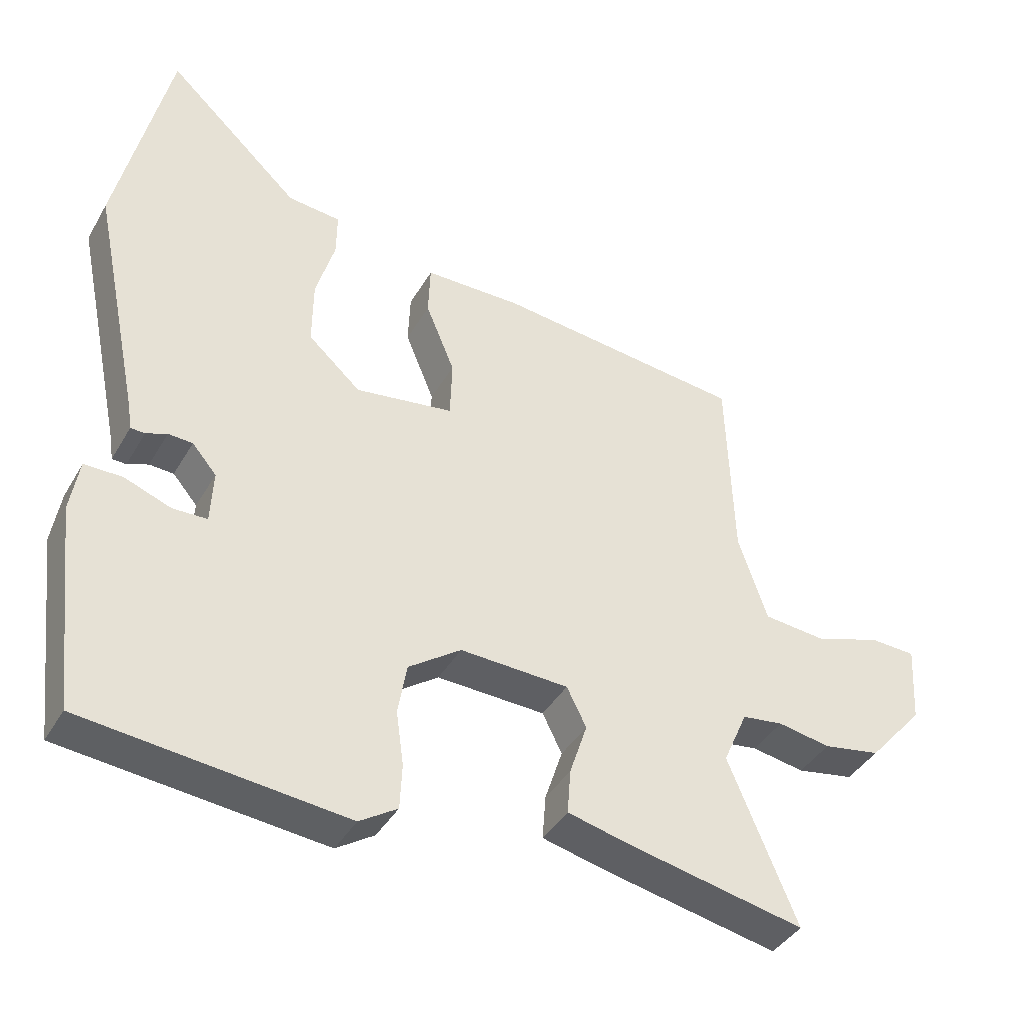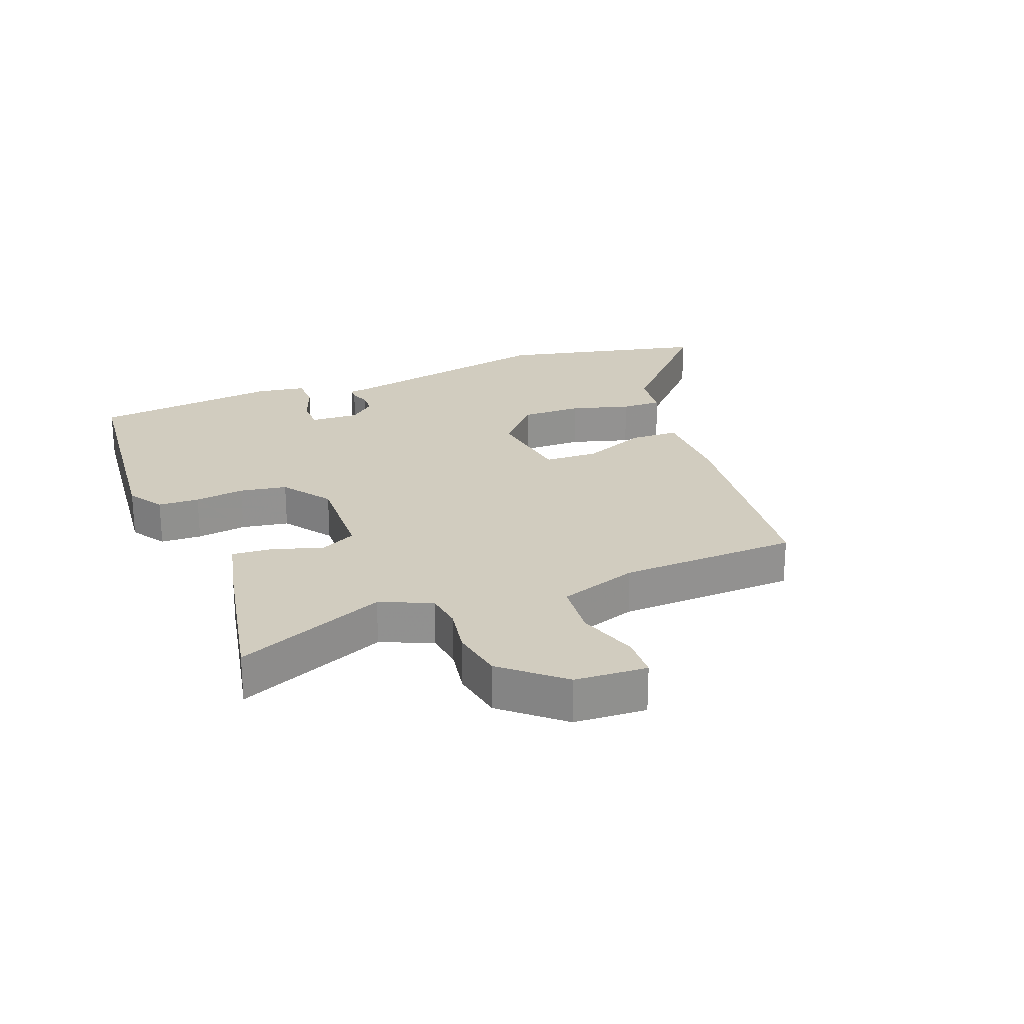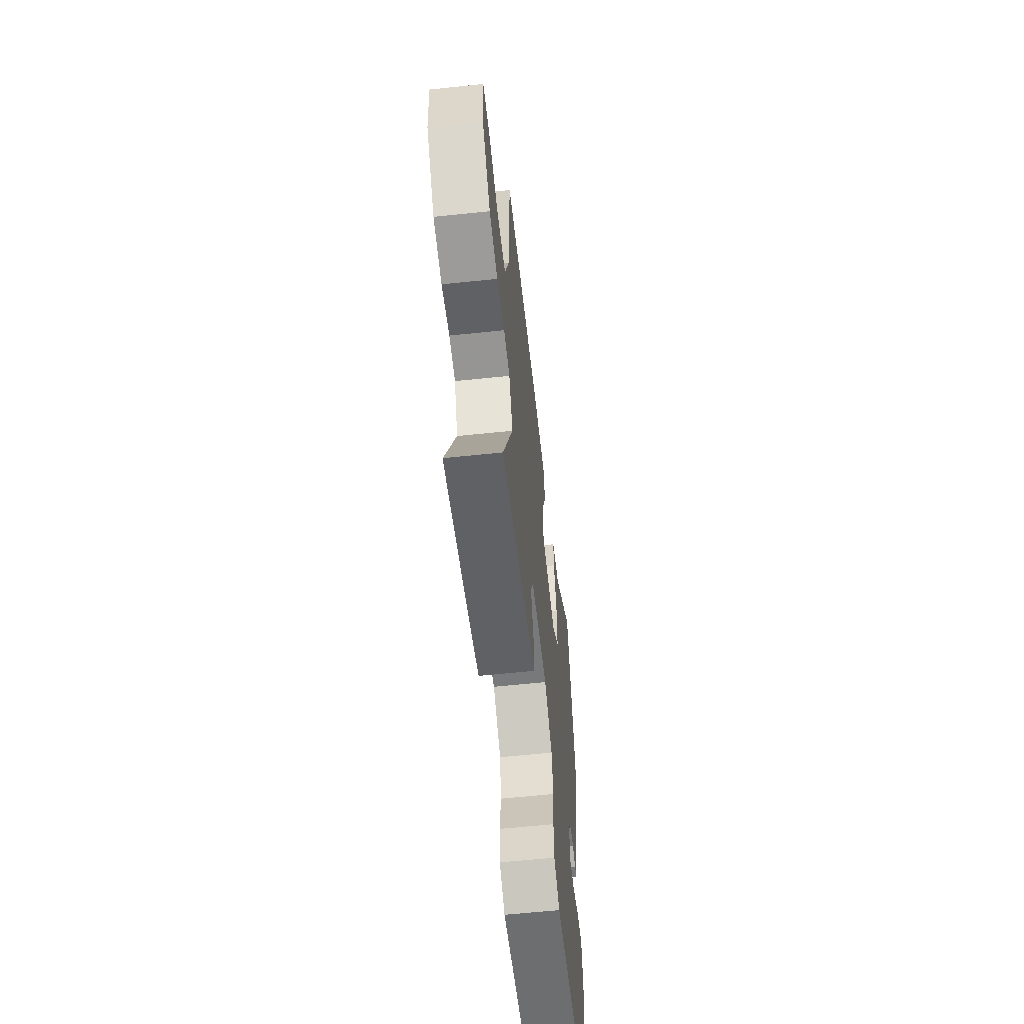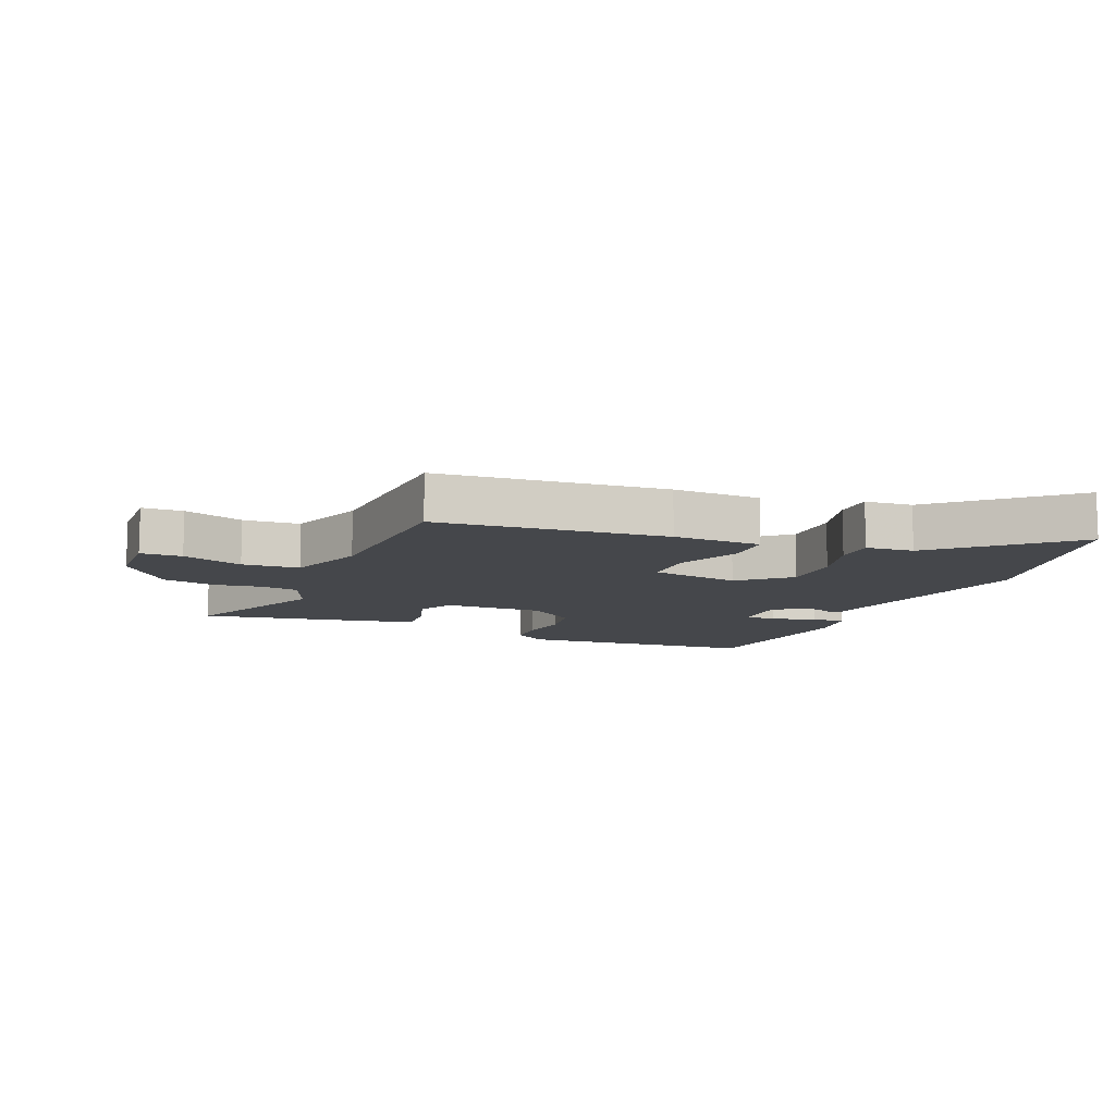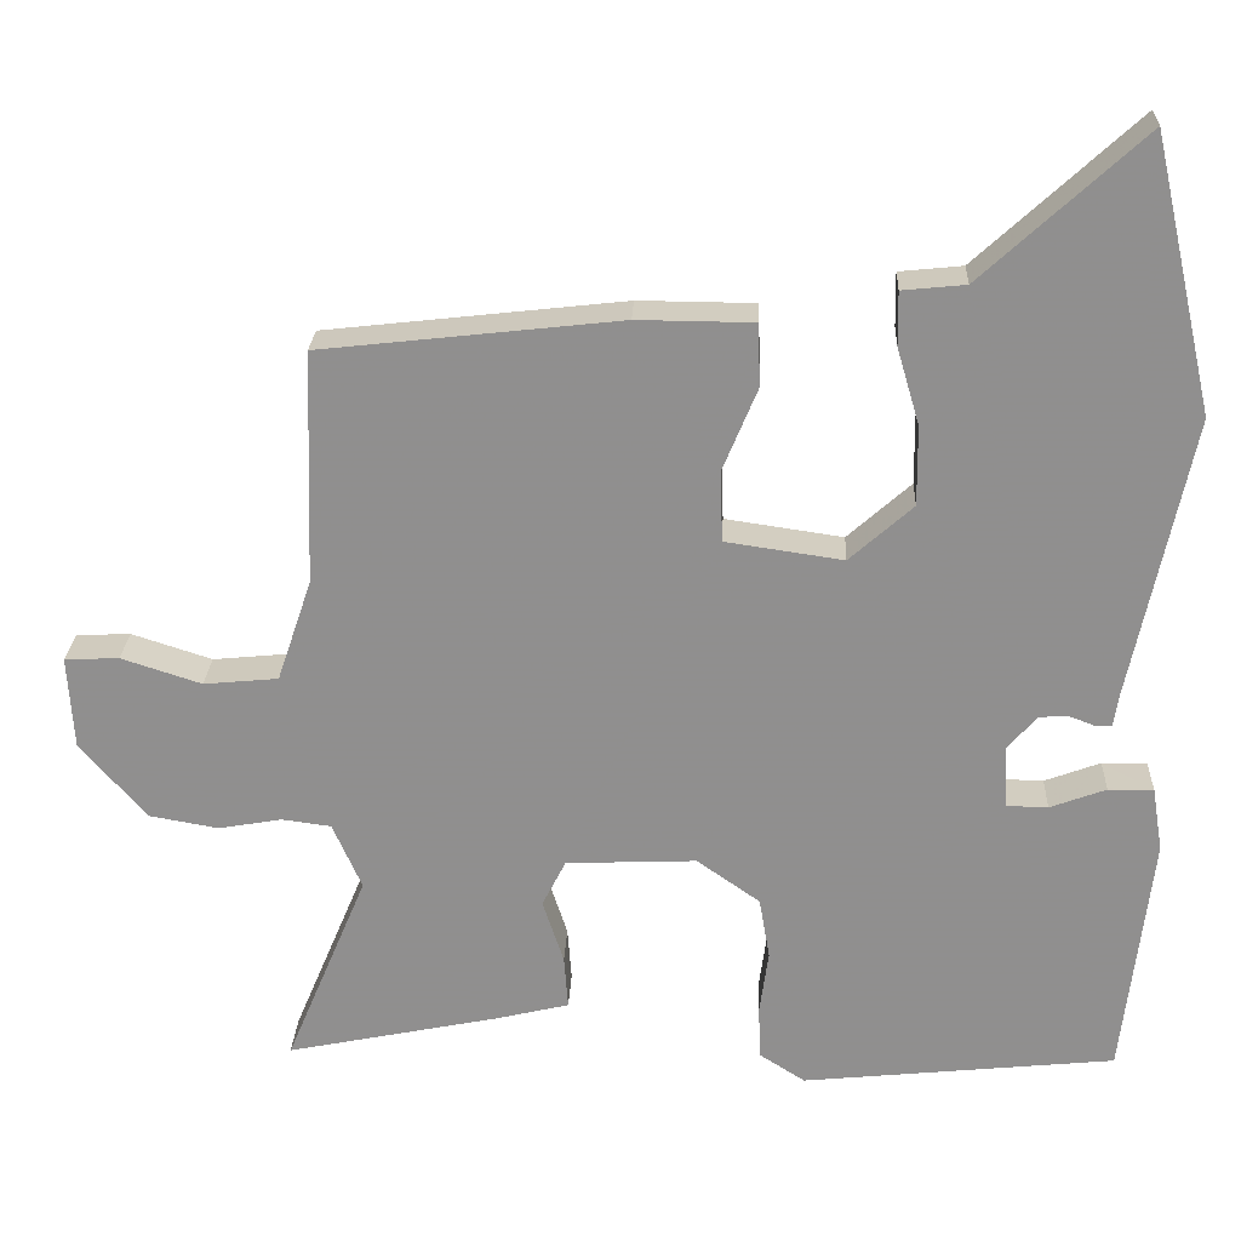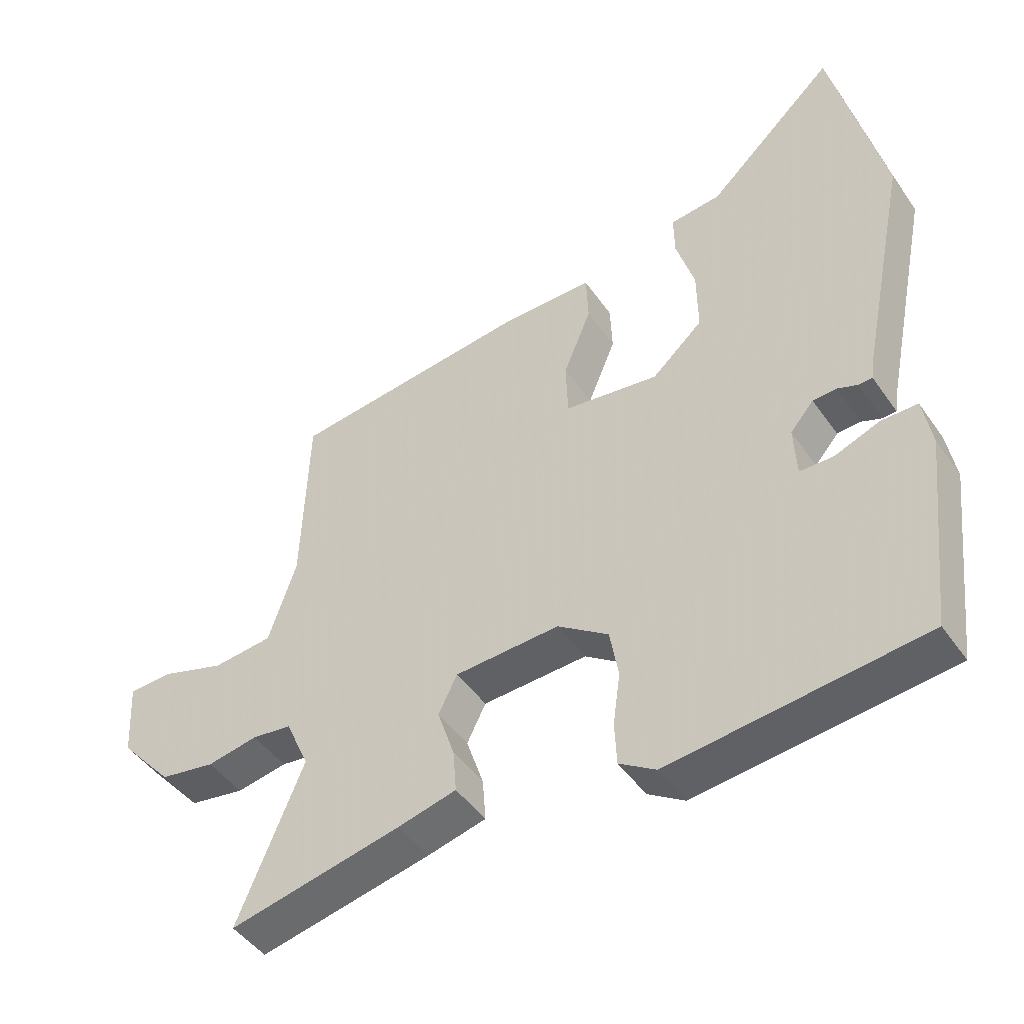
<metadata>
{"format":"obj","ext":"obj","renderer":"f3d","projection":"perspective","resolution":1024,"background":"white","views":[{"elev":-40.1,"azim":152.5,"up":"+Z"},{"elev":23.9,"azim":-111.5,"up":"+Y"},{"elev":-60.1,"azim":-83.8,"up":"+Z"},{"elev":-10.6,"azim":-23.6,"up":"+Y"},{"elev":24.3,"azim":2.6,"up":"+Z"},{"elev":-46.3,"azim":32.9,"up":"+Z"}]}
</metadata>
<code>
v 0.488 0.07 -0.501
v 0.101 0.07 -0.542
v 0.045 0.07 -0.506
v 0.042 0.07 -0.44
v 0.053 0.07 -0.36
v 0.04 0.07 -0.284
v -0.038 0.07 -0.229
v -0.199 0.07 -0.236
v -0.228 0.07 -0.294
v -0.202 0.07 -0.373
v -0.197 0.07 -0.439
v -0.287 0.07 -0.461
v -0.551 0.07 -0.516
v -0.45 0.07 -0.274
v -0.486 0.07 -0.192
v -0.547 0.07 -0.184
v -0.625 0.07 -0.198
v -0.71 0.07 -0.183
v -0.792 0.07 -0.089
v -0.799 0.07 0.027
v -0.732 0.07 0.03
v -0.633 0.07 -0.002
v -0.541 0.07 0.007
v -0.498 0.07 0.134
v -0.488 0.07 0.422
v -0.119 0.07 0.464
v 0.024 0.07 0.463
v 0.027 0.07 0.386
v -0.016 0.07 0.282
v -0.013 0.07 0.195
v 0.132 0.07 0.174
v 0.21 0.07 0.244
v 0.209 0.07 0.342
v 0.181 0.07 0.437
v 0.18 0.07 0.503
v 0.258 0.07 0.511
v 0.456 0.07 0.694
v 0.533 0.07 0.357
v 0.46 0.07 0.006
v 0.454 0.07 -0.033
v 0.433 0.07 -0.034
v 0.402 0.07 -0.022
v 0.366 0.07 -0.024
v 0.33 0.07 -0.066
v 0.334 0.07 -0.144
v 0.385 0.07 -0.145
v 0.454 0.07 -0.119
v 0.51 0.07 -0.119
v 0.523 0.07 -0.198
v 0.488 0 -0.501
v 0.101 0 -0.542
v 0.045 0 -0.506
v 0.042 0 -0.44
v 0.053 0 -0.36
v 0.04 0 -0.284
v -0.038 0 -0.229
v -0.199 0 -0.236
v -0.228 0 -0.294
v -0.202 0 -0.373
v -0.197 0 -0.439
v -0.287 0 -0.461
v -0.551 0 -0.516
v -0.45 0 -0.274
v -0.486 0 -0.192
v -0.547 0 -0.184
v -0.625 0 -0.198
v -0.71 0 -0.183
v -0.792 0 -0.089
v -0.799 0 0.027
v -0.732 0 0.03
v -0.633 0 -0.002
v -0.541 0 0.007
v -0.498 0 0.134
v -0.488 0 0.422
v -0.119 0 0.464
v 0.024 0 0.463
v 0.027 0 0.386
v -0.016 0 0.282
v -0.013 0 0.195
v 0.132 0 0.174
v 0.21 0 0.244
v 0.209 0 0.342
v 0.181 0 0.437
v 0.18 0 0.503
v 0.258 0 0.511
v 0.456 0 0.694
v 0.533 0 0.357
v 0.46 0 0.006
v 0.454 0 -0.033
v 0.433 0 -0.034
v 0.402 0 -0.022
v 0.366 0 -0.024
v 0.33 0 -0.066
v 0.334 0 -0.144
v 0.385 0 -0.145
v 0.454 0 -0.119
v 0.51 0 -0.119
v 0.523 0 -0.198
f 46 47 48 49
f 45 46 49 1
f 39 40 41 42
f 39 42 43
f 36 37 38 39
f 36 39 43
f 33 34 35 36
f 32 33 36 43
f 31 32 43 44
f 26 27 28 29
f 24 25 26 29
f 23 24 29 30
f 19 20 21 22
f 19 22 23
f 16 17 18 19
f 15 16 19 23
f 14 15 23 30
f 9 10 11 12
f 9 12 13 14
f 2 3 4 5
f 45 1 2 5
f 45 5 6
f 44 45 6 7
f 31 44 7 8
f 30 31 8
f 8 9 14 30
f 98 97 96 95
f 50 98 95 94
f 91 90 89 88
f 92 91 88
f 88 87 86 85
f 92 88 85
f 85 84 83 82
f 92 85 82 81
f 93 92 81 80
f 78 77 76 75
f 78 75 74 73
f 79 78 73 72
f 71 70 69 68
f 72 71 68
f 68 67 66 65
f 72 68 65 64
f 79 72 64 63
f 61 60 59 58
f 63 62 61 58
f 54 53 52 51
f 54 51 50 94
f 55 54 94
f 56 55 94 93
f 57 56 93 80
f 57 80 79
f 79 63 58 57
f 1 50 51 2
f 2 51 52 3
f 3 52 53 4
f 4 53 54 5
f 5 54 55 6
f 6 55 56 7
f 7 56 57 8
f 8 57 58 9
f 9 58 59 10
f 10 59 60 11
f 11 60 61 12
f 12 61 62 13
f 13 62 63 14
f 14 63 64 15
f 15 64 65 16
f 16 65 66 17
f 17 66 67 18
f 18 67 68 19
f 19 68 69 20
f 20 69 70 21
f 21 70 71 22
f 22 71 72 23
f 23 72 73 24
f 24 73 74 25
f 25 74 75 26
f 26 75 76 27
f 27 76 77 28
f 28 77 78 29
f 29 78 79 30
f 30 79 80 31
f 31 80 81 32
f 32 81 82 33
f 33 82 83 34
f 34 83 84 35
f 35 84 85 36
f 36 85 86 37
f 37 86 87 38
f 38 87 88 39
f 39 88 89 40
f 40 89 90 41
f 41 90 91 42
f 42 91 92 43
f 43 92 93 44
f 44 93 94 45
f 45 94 95 46
f 46 95 96 47
f 47 96 97 48
f 48 97 98 49
f 49 98 50 1

</code>
